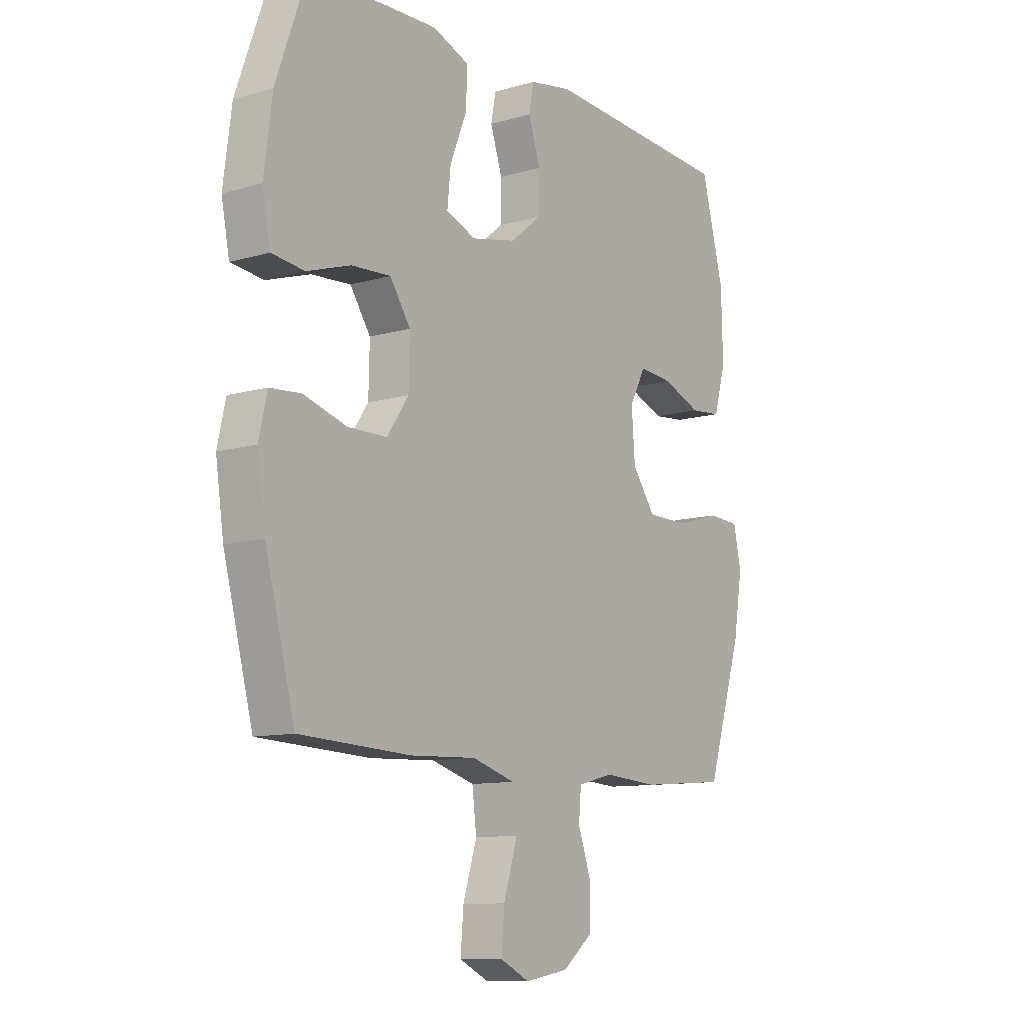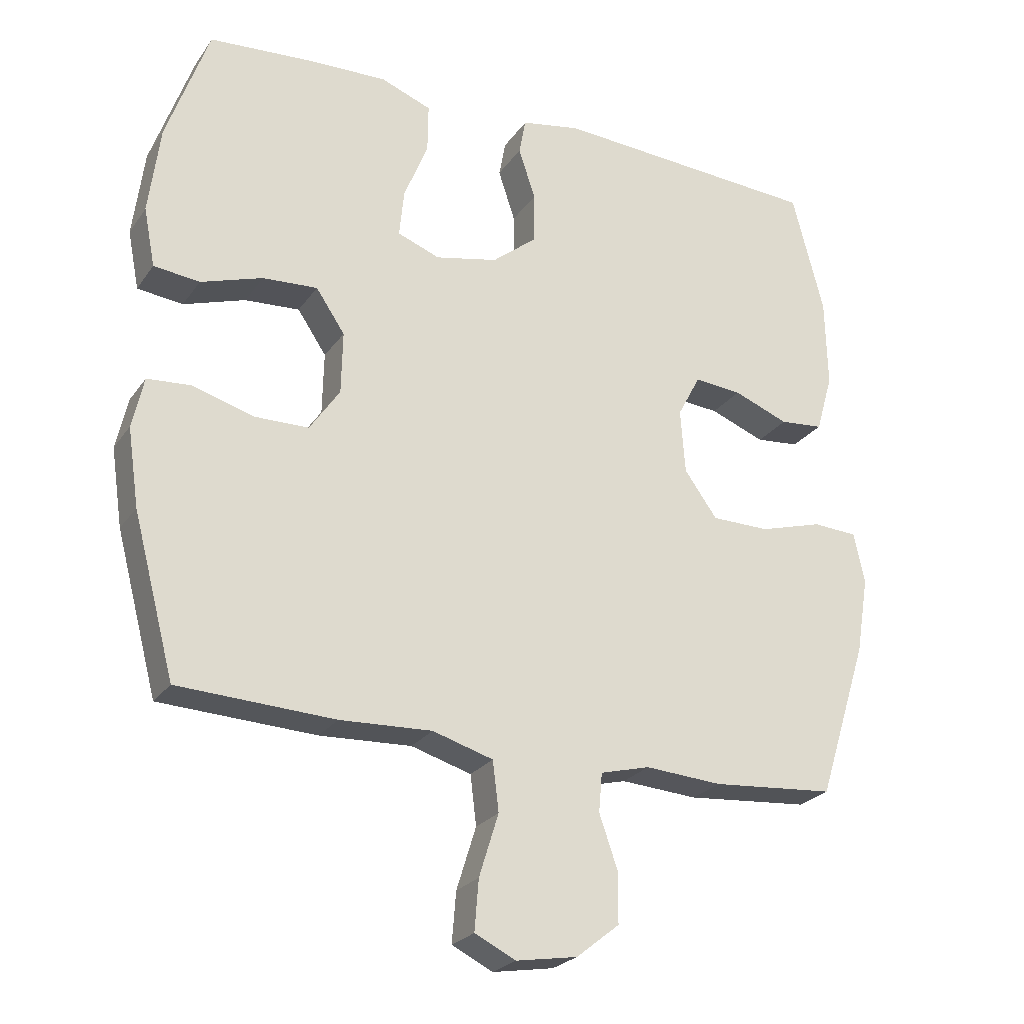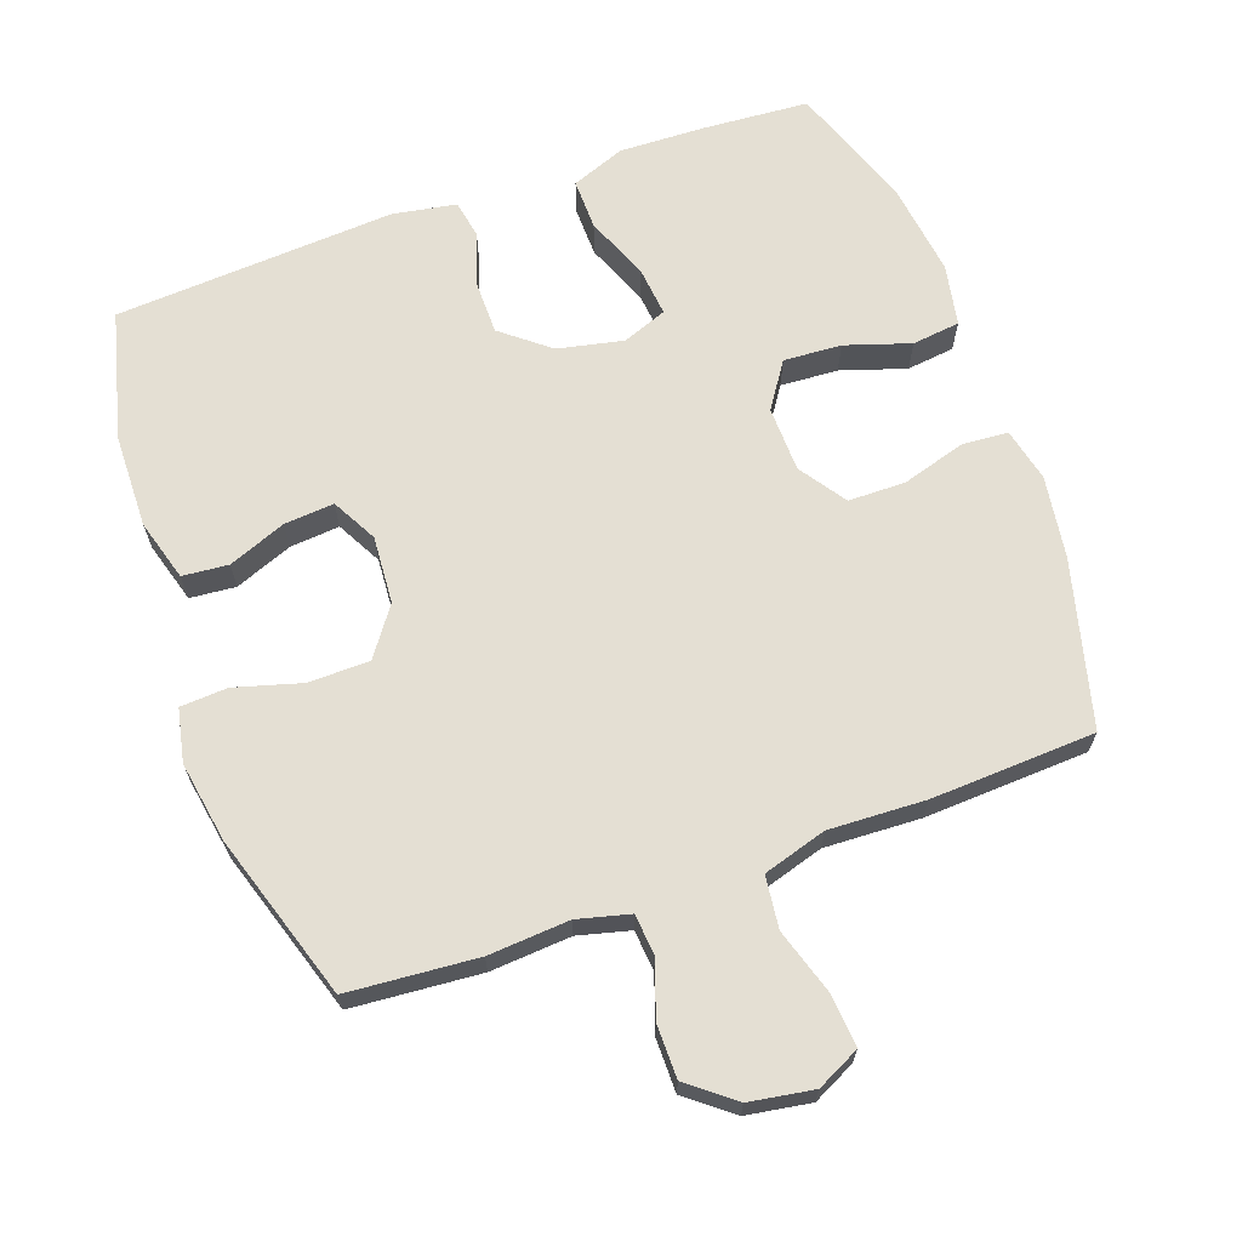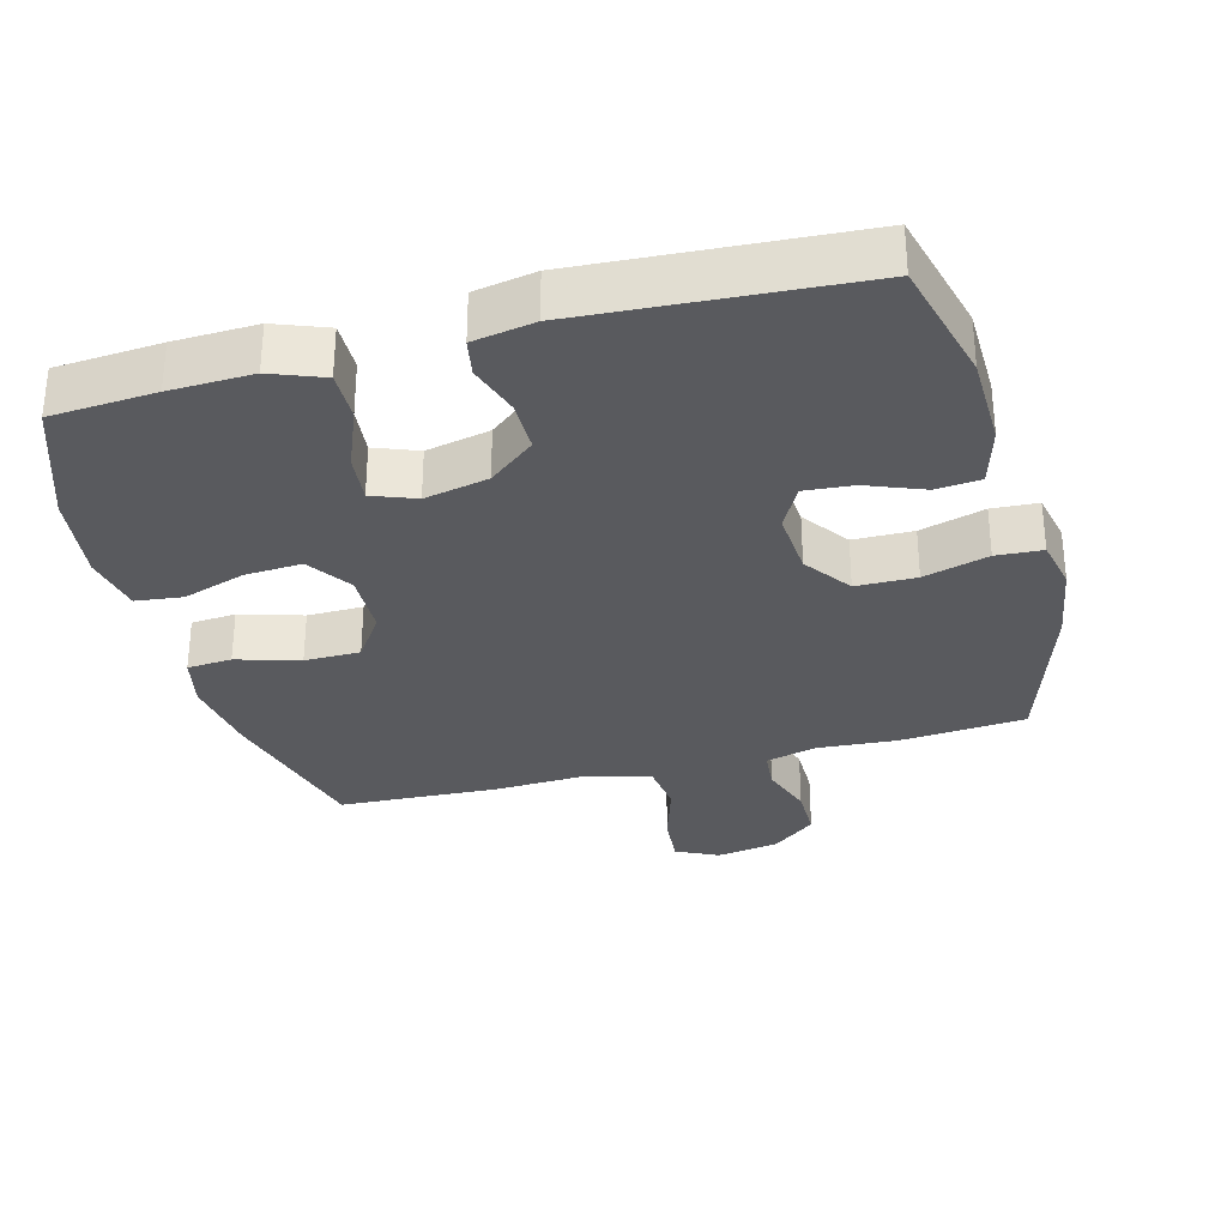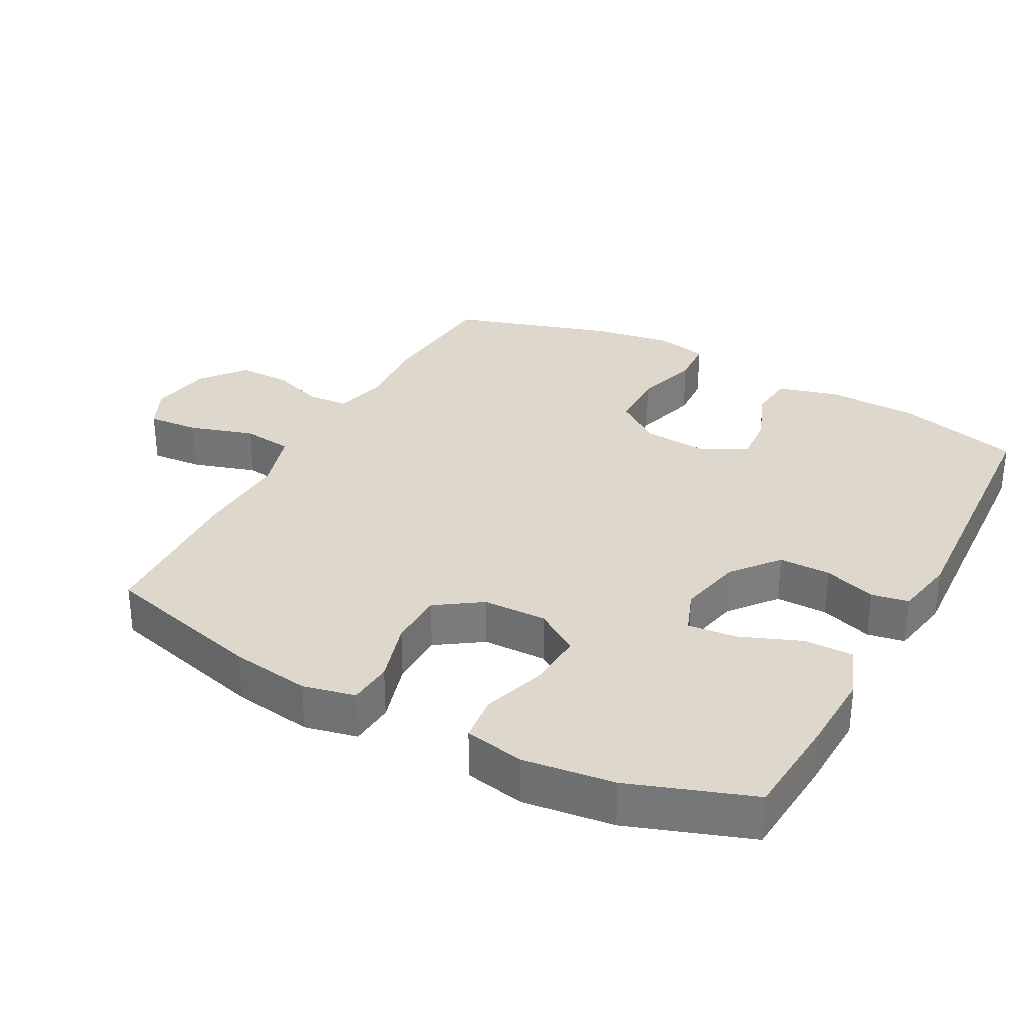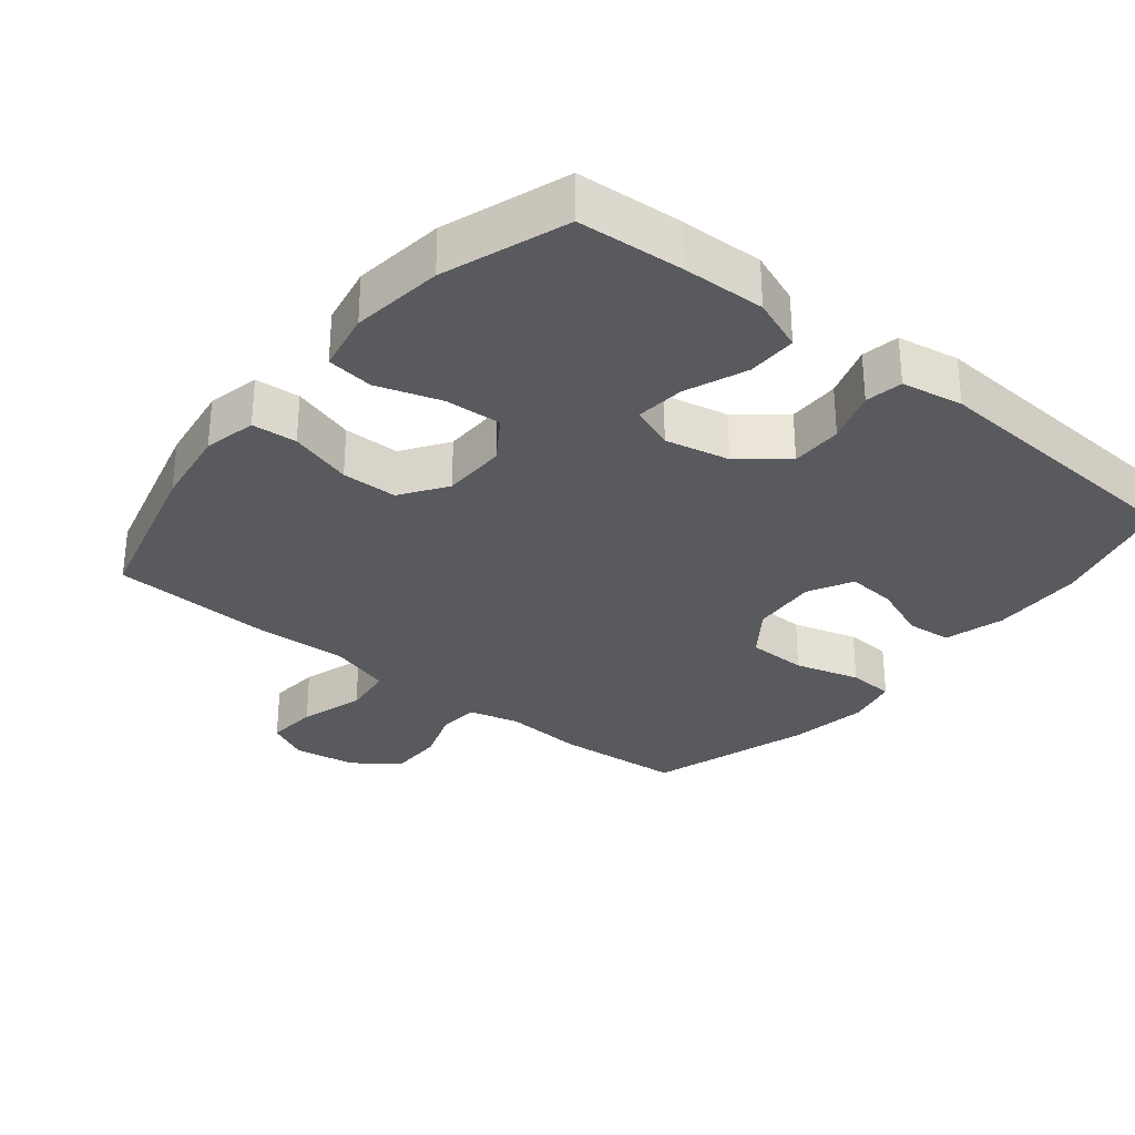
<metadata>
{"format":"obj","ext":"obj","renderer":"f3d","projection":"perspective","resolution":1024,"background":"white","views":[{"elev":-10.7,"azim":-54.1,"up":"+Z"},{"elev":-24.5,"azim":-26.5,"up":"+Z"},{"elev":66.6,"azim":160.2,"up":"+Y"},{"elev":-31.4,"azim":14.9,"up":"+Y"},{"elev":31.5,"azim":-61.6,"up":"+Y"},{"elev":-30.8,"azim":-39.0,"up":"+Y"}]}
</metadata>
<code>
v 0.5 0.07 -0.5
v 0.317 0.07 -0.515
v 0.202 0.07 -0.507
v 0.128 0.07 -0.526
v 0.123 0.07 -0.584
v 0.15 0.07 -0.662
v 0.15 0.07 -0.738
v 0.086 0.07 -0.789
v -0.005 0.07 -0.804
v -0.066 0.07 -0.774
v -0.06 0.07 -0.699
v -0.031 0.07 -0.606
v -0.04 0.07 -0.532
v -0.13 0.07 -0.505
v -0.267 0.07 -0.511
v -0.5 0.07 -0.5
v -0.562 0.07 -0.264
v -0.579 0.07 -0.148
v -0.562 0.07 -0.072
v -0.497 0.07 -0.067
v -0.406 0.07 -0.094
v -0.325 0.07 -0.093
v -0.28 0.07 -0.027
v -0.278 0.07 0.066
v -0.321 0.07 0.13
v -0.403 0.07 0.125
v -0.495 0.07 0.095
v -0.563 0.07 0.103
v -0.58 0.07 0.19
v -0.563 0.07 0.322
v -0.5 0.07 0.5
v -0.348 0.07 0.511
v -0.228 0.07 0.515
v -0.152 0.07 0.486
v -0.153 0.07 0.414
v -0.189 0.07 0.324
v -0.196 0.07 0.254
v -0.133 0.07 0.23
v -0.04 0.07 0.25
v 0.027 0.07 0.304
v 0.027 0.07 0.379
v 0.002 0.07 0.455
v 0.012 0.07 0.509
v 0.101 0.07 0.525
v 0.5 0.07 0.5
v 0.547 0.07 0.319
v 0.55 0.07 0.185
v 0.525 0.07 0.098
v 0.46 0.07 0.092
v 0.378 0.07 0.124
v 0.307 0.07 0.13
v 0.273 0.07 0.066
v 0.28 0.07 -0.03
v 0.329 0.07 -0.098
v 0.416 0.07 -0.099
v 0.51 0.07 -0.072
v 0.577 0.07 -0.076
v 0.593 0.07 -0.151
v 0.574 0.07 -0.266
v 0.5 0 -0.5
v 0.317 0 -0.515
v 0.202 0 -0.507
v 0.128 0 -0.526
v 0.123 0 -0.584
v 0.15 0 -0.662
v 0.15 0 -0.738
v 0.086 0 -0.789
v -0.005 0 -0.804
v -0.066 0 -0.774
v -0.06 0 -0.699
v -0.031 0 -0.606
v -0.04 0 -0.532
v -0.13 0 -0.505
v -0.267 0 -0.511
v -0.5 0 -0.5
v -0.562 0 -0.264
v -0.579 0 -0.148
v -0.562 0 -0.072
v -0.497 0 -0.067
v -0.406 0 -0.094
v -0.325 0 -0.093
v -0.28 0 -0.027
v -0.278 0 0.066
v -0.321 0 0.13
v -0.403 0 0.125
v -0.495 0 0.095
v -0.563 0 0.103
v -0.58 0 0.19
v -0.563 0 0.322
v -0.5 0 0.5
v -0.348 0 0.511
v -0.228 0 0.515
v -0.152 0 0.486
v -0.153 0 0.414
v -0.189 0 0.324
v -0.196 0 0.254
v -0.133 0 0.23
v -0.04 0 0.25
v 0.027 0 0.304
v 0.027 0 0.379
v 0.002 0 0.455
v 0.012 0 0.509
v 0.101 0 0.525
v 0.5 0 0.5
v 0.547 0 0.319
v 0.55 0 0.185
v 0.525 0 0.098
v 0.46 0 0.092
v 0.378 0 0.124
v 0.307 0 0.13
v 0.273 0 0.066
v 0.28 0 -0.03
v 0.329 0 -0.098
v 0.416 0 -0.099
v 0.51 0 -0.072
v 0.577 0 -0.076
v 0.593 0 -0.151
v 0.574 0 -0.266
f 1 2 3
f 59 1 3
f 58 59 3
f 57 58 3
f 56 57 3
f 55 56 3
f 54 55 3 4
f 53 54 4
f 52 53 4
f 48 49 50
f 47 48 50
f 46 47 50
f 45 46 50
f 44 45 50
f 43 44 50
f 42 43 50
f 41 42 50
f 40 41 50 51
f 39 40 51 52
f 34 35 36
f 33 34 36
f 32 33 36
f 31 32 36
f 30 31 36
f 29 30 36
f 28 29 36
f 27 28 36
f 26 27 36
f 25 26 36 37
f 24 25 37 38
f 19 20 21
f 18 19 21
f 17 18 21
f 16 17 21
f 15 16 21
f 14 15 21
f 13 14 21 22
f 10 11 12
f 9 10 12
f 8 9 12
f 7 8 12
f 6 7 12
f 5 6 12
f 4 5 12 13
f 52 4 13
f 39 52 13
f 38 39 13
f 24 38 13
f 23 24 13
f 13 22 23
f 62 61 60
f 62 60 118
f 62 118 117
f 62 117 116
f 62 116 115
f 62 115 114
f 63 62 114 113
f 63 113 112
f 63 112 111
f 109 108 107
f 109 107 106
f 109 106 105
f 109 105 104
f 109 104 103
f 109 103 102
f 109 102 101
f 109 101 100
f 110 109 100 99
f 111 110 99 98
f 95 94 93
f 95 93 92
f 95 92 91
f 95 91 90
f 95 90 89
f 95 89 88
f 95 88 87
f 95 87 86
f 95 86 85
f 96 95 85 84
f 97 96 84 83
f 80 79 78
f 80 78 77
f 80 77 76
f 80 76 75
f 80 75 74
f 80 74 73
f 81 80 73 72
f 71 70 69
f 71 69 68
f 71 68 67
f 71 67 66
f 71 66 65
f 71 65 64
f 72 71 64 63
f 72 63 111
f 72 111 98
f 72 98 97
f 72 97 83
f 72 83 82
f 82 81 72
f 1 60 61 2
f 2 61 62 3
f 3 62 63 4
f 4 63 64 5
f 5 64 65 6
f 6 65 66 7
f 7 66 67 8
f 8 67 68 9
f 9 68 69 10
f 10 69 70 11
f 11 70 71 12
f 12 71 72 13
f 13 72 73 14
f 14 73 74 15
f 15 74 75 16
f 16 75 76 17
f 17 76 77 18
f 18 77 78 19
f 19 78 79 20
f 20 79 80 21
f 21 80 81 22
f 22 81 82 23
f 23 82 83 24
f 24 83 84 25
f 25 84 85 26
f 26 85 86 27
f 27 86 87 28
f 28 87 88 29
f 29 88 89 30
f 30 89 90 31
f 31 90 91 32
f 32 91 92 33
f 33 92 93 34
f 34 93 94 35
f 35 94 95 36
f 36 95 96 37
f 37 96 97 38
f 38 97 98 39
f 39 98 99 40
f 40 99 100 41
f 41 100 101 42
f 42 101 102 43
f 43 102 103 44
f 44 103 104 45
f 45 104 105 46
f 46 105 106 47
f 47 106 107 48
f 48 107 108 49
f 49 108 109 50
f 50 109 110 51
f 51 110 111 52
f 52 111 112 53
f 53 112 113 54
f 54 113 114 55
f 55 114 115 56
f 56 115 116 57
f 57 116 117 58
f 58 117 118 59
f 59 118 60 1

</code>
